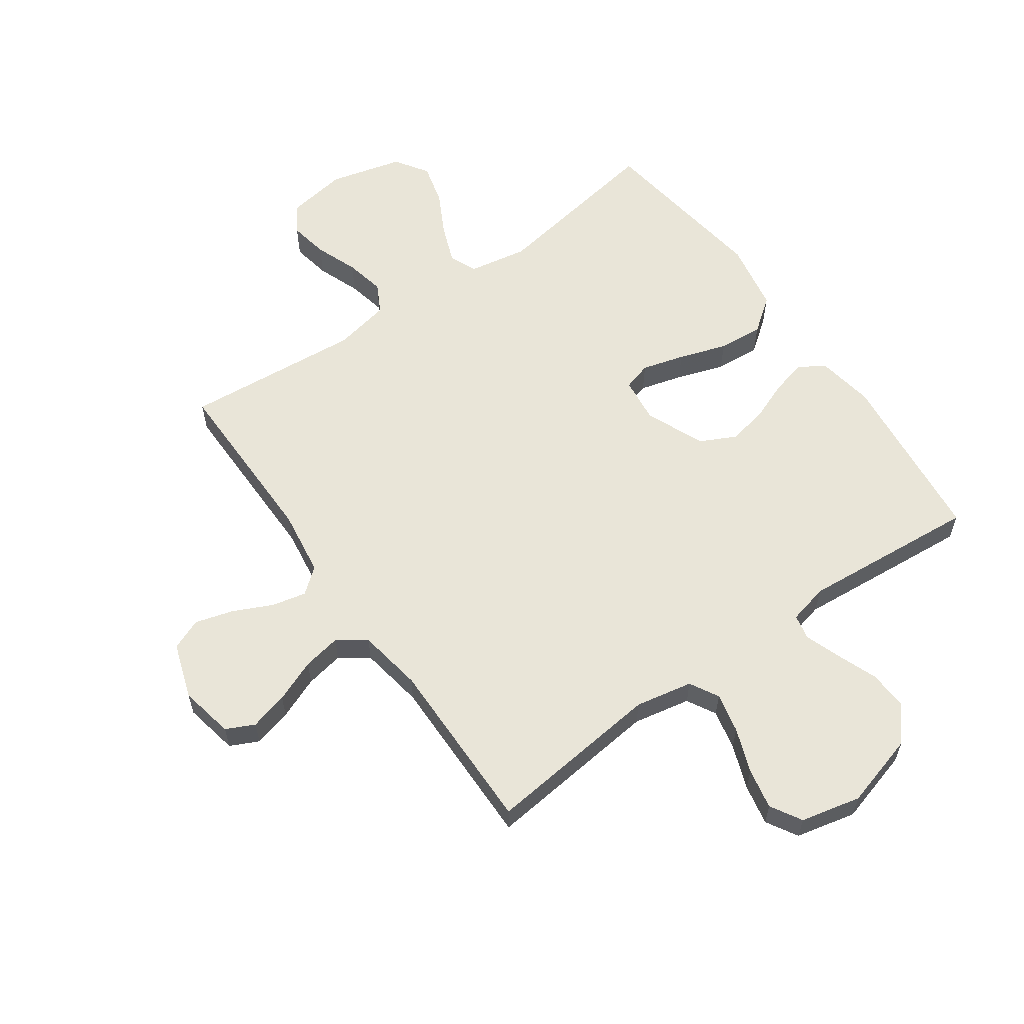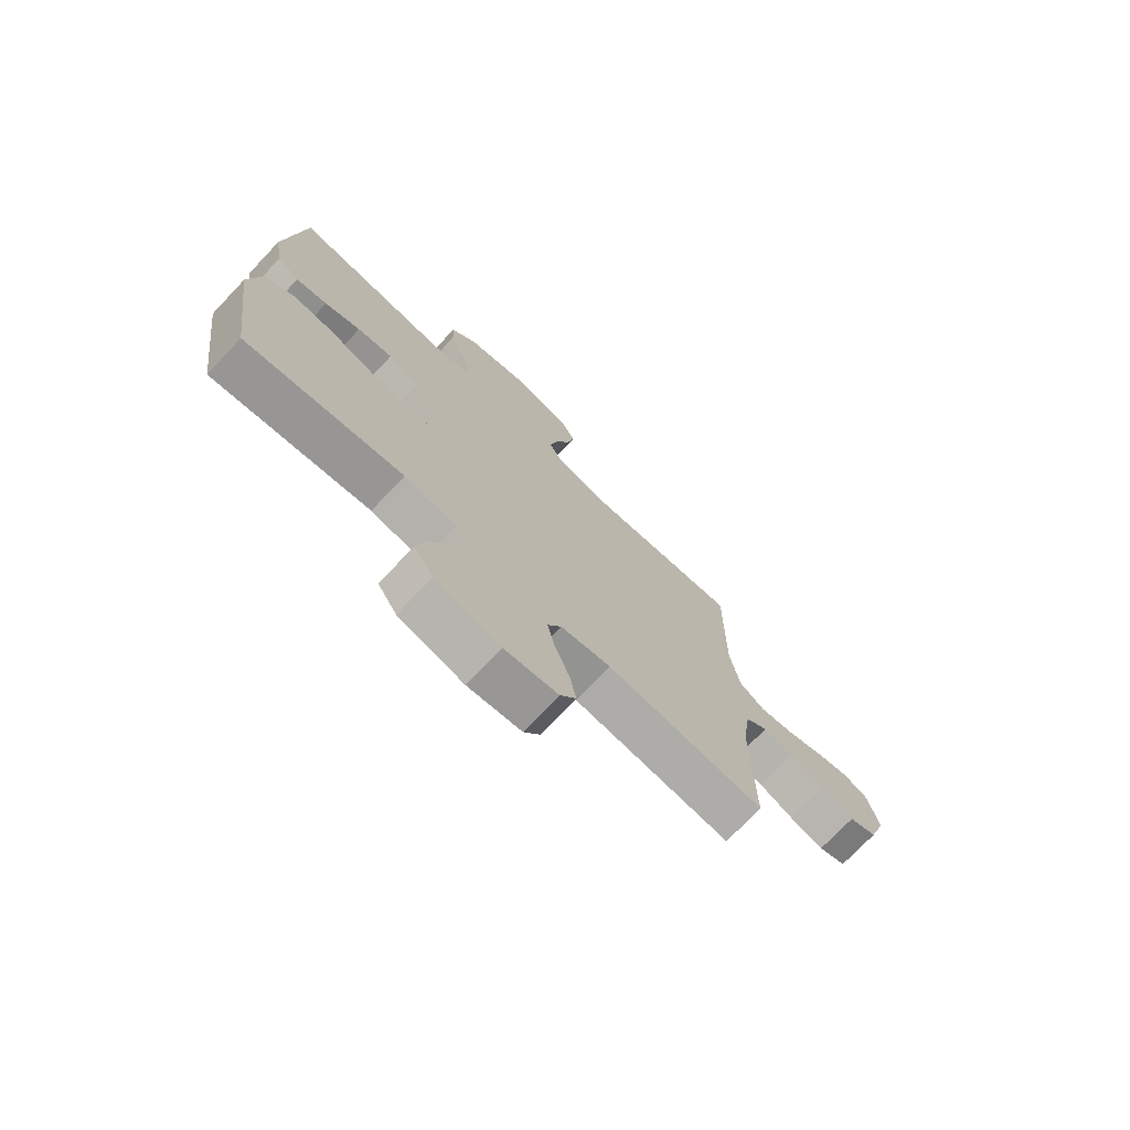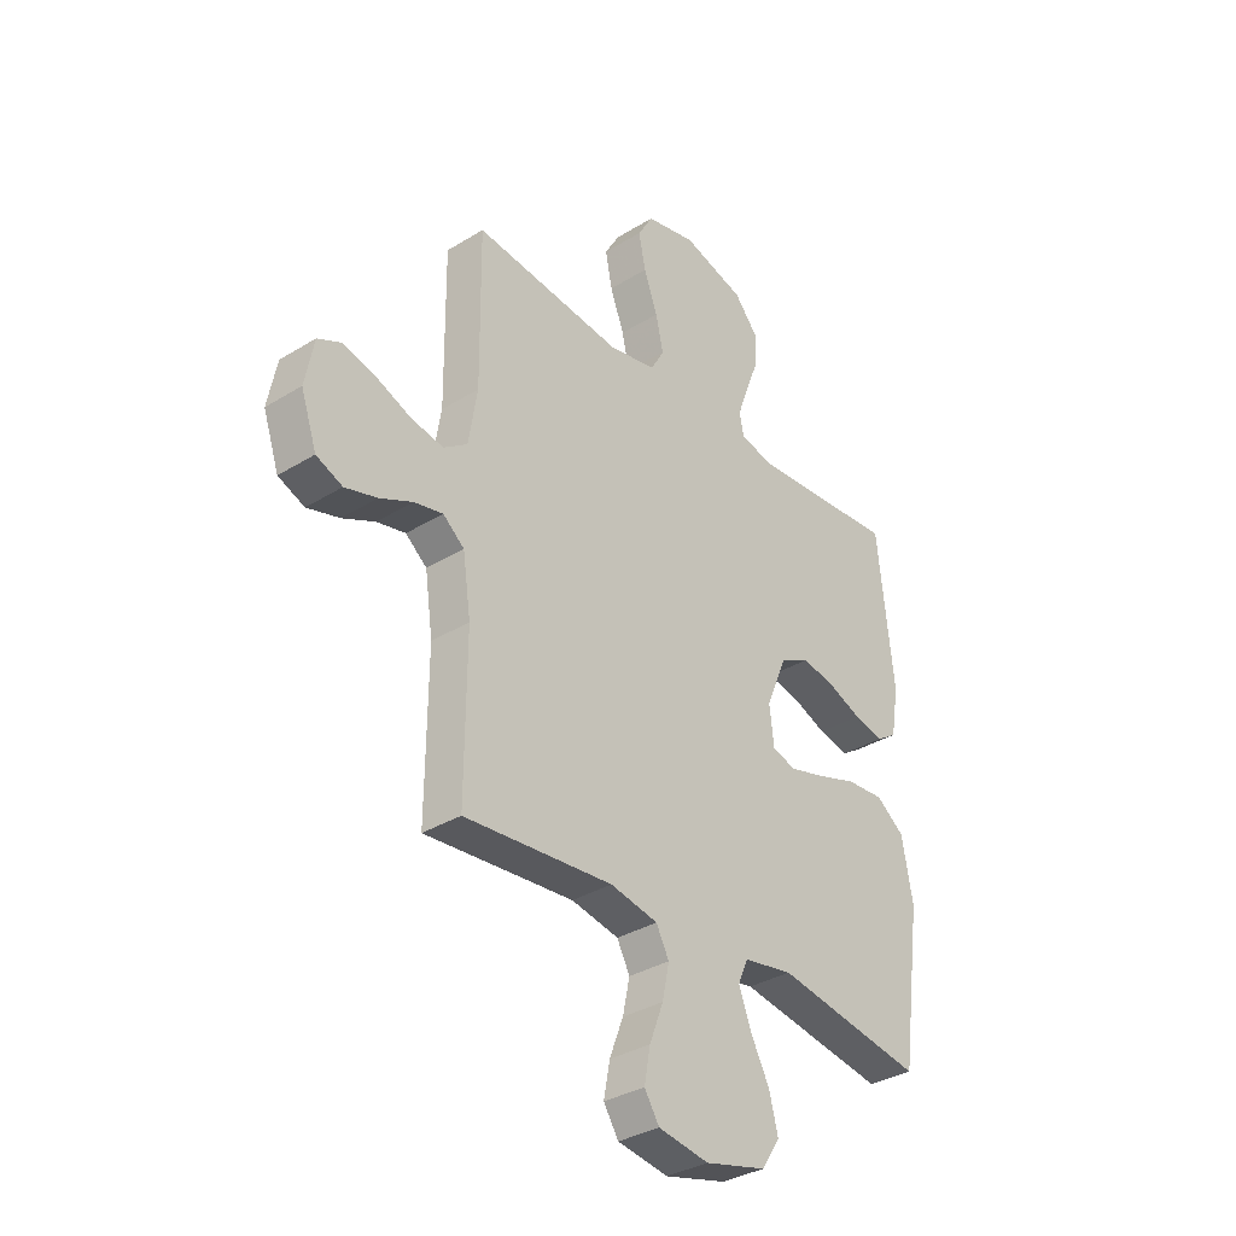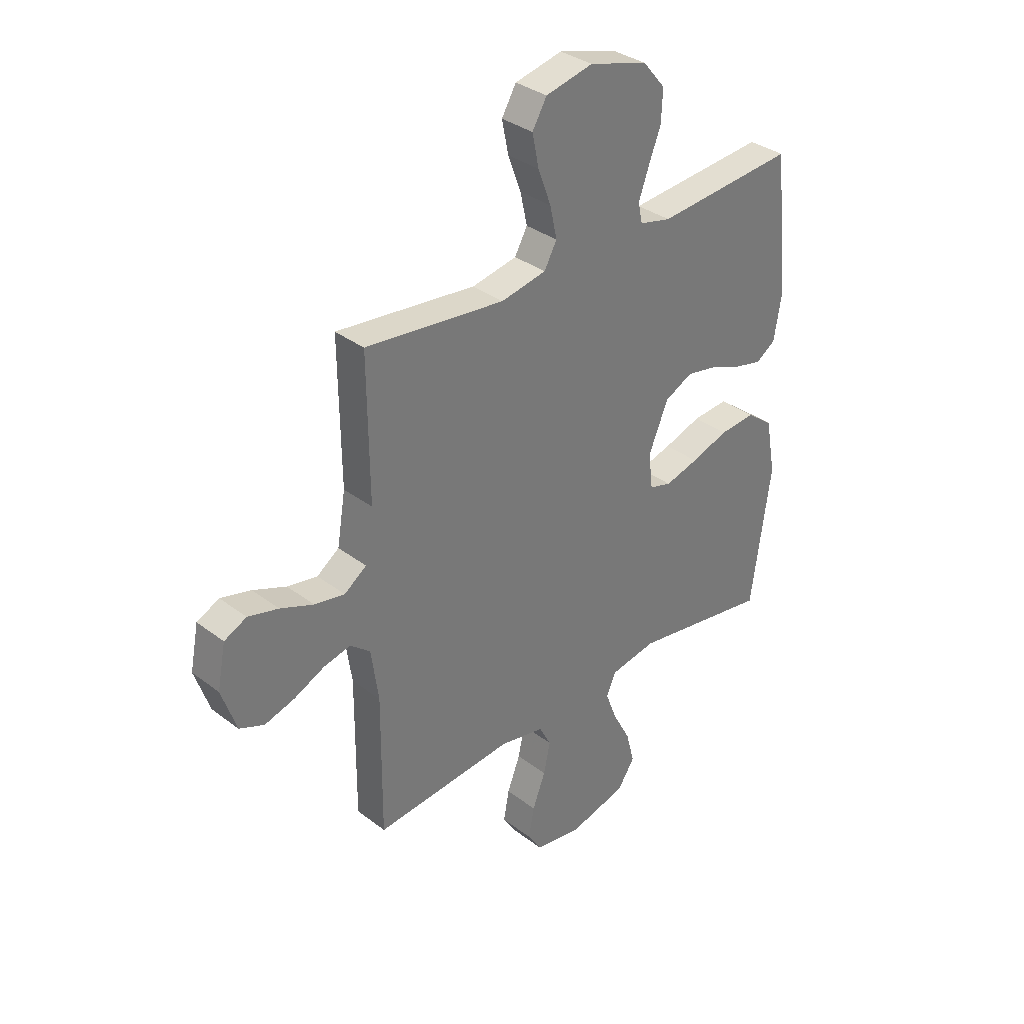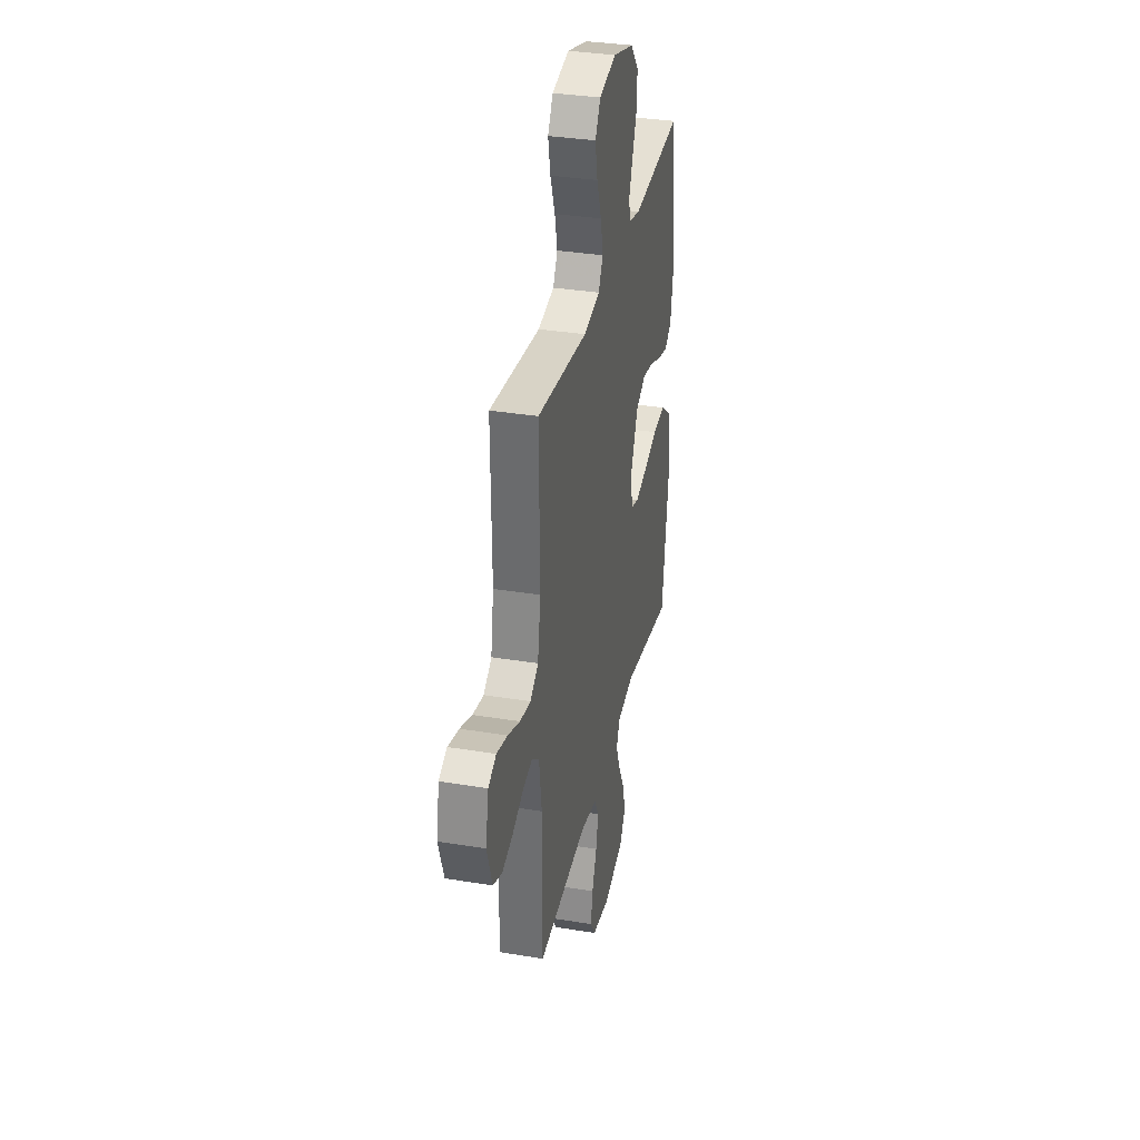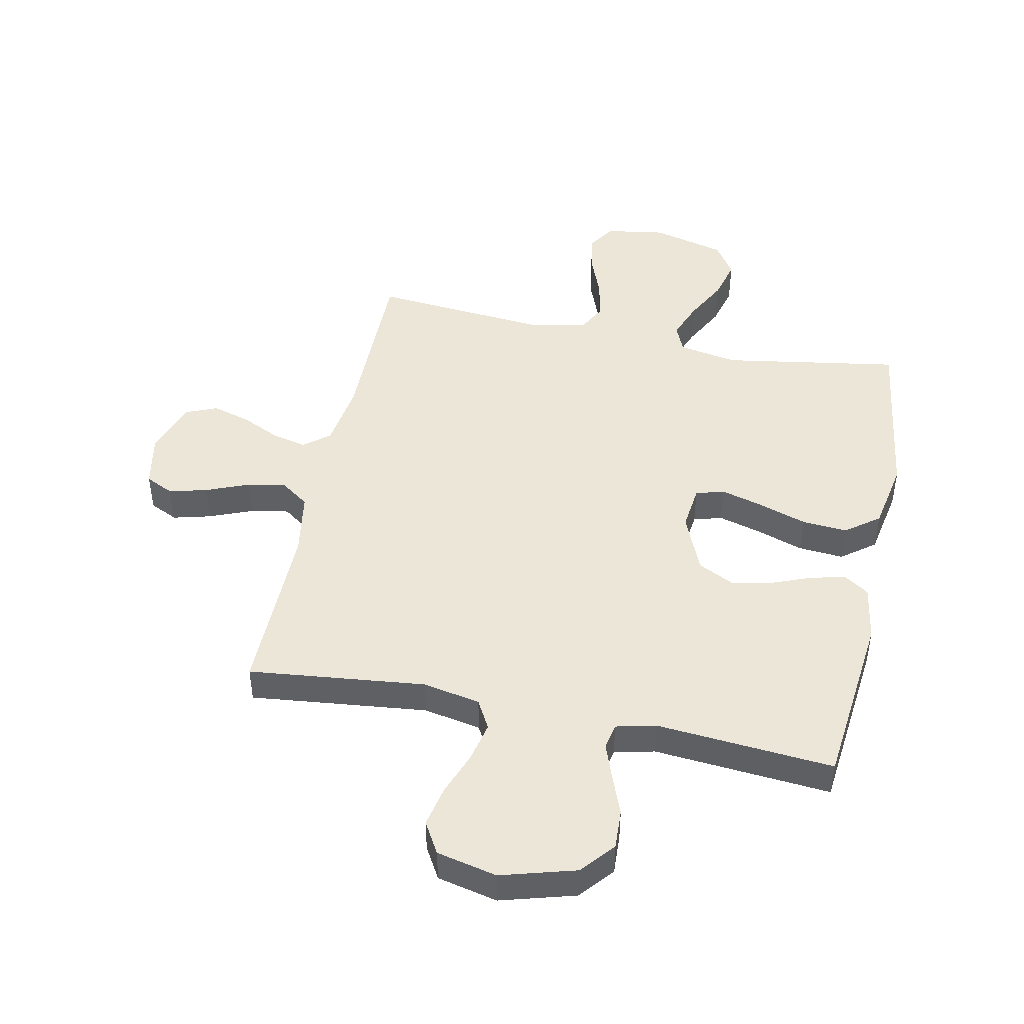
<metadata>
{"format":"obj","ext":"obj","renderer":"f3d","projection":"perspective","resolution":1024,"background":"white","views":[{"elev":59.7,"azim":-35.2,"up":"+Y"},{"elev":-73.9,"azim":136.5,"up":"+Z"},{"elev":-34.1,"azim":-50.2,"up":"+Z"},{"elev":34.1,"azim":-44.2,"up":"+Z"},{"elev":34.0,"azim":-77.4,"up":"+Z"},{"elev":46.1,"azim":11.7,"up":"+Y"}]}
</metadata>
<code>
v 0.5 0.07 0.5
v 0.532 0.07 0.2
v 0.516 0.07 0.104
v 0.474 0.07 0.076
v 0.414 0.07 0.09
v 0.346 0.07 0.117
v 0.278 0.07 0.13
v 0.218 0.07 0.1
v 0.176 0.07 0
v 0.185 0.07 -0.077
v 0.233 0.07 -0.091
v 0.305 0.07 -0.071
v 0.386 0.07 -0.044
v 0.463 0.07 -0.038
v 0.52 0.07 -0.081
v 0.542 0.07 -0.2
v 0.5 0.07 -0.5
v 0.2 0.07 -0.451
v 0.1 0.07 -0.469
v 0.08 0.07 -0.516
v 0.105 0.07 -0.581
v 0.143 0.07 -0.653
v 0.161 0.07 -0.723
v 0.124 0.07 -0.779
v 0 0.07 -0.811
v -0.102 0.07 -0.795
v -0.132 0.07 -0.748
v -0.12 0.07 -0.682
v -0.092 0.07 -0.609
v -0.078 0.07 -0.542
v -0.104 0.07 -0.493
v -0.2 0.07 -0.474
v -0.5 0.07 -0.5
v -0.498 0.07 -0.2
v -0.514 0.07 -0.088
v -0.557 0.07 -0.053
v -0.615 0.07 -0.066
v -0.681 0.07 -0.097
v -0.746 0.07 -0.116
v -0.799 0.07 -0.094
v -0.831 0.07 0
v -0.813 0.07 0.092
v -0.765 0.07 0.115
v -0.7 0.07 0.098
v -0.628 0.07 0.069
v -0.563 0.07 0.057
v -0.515 0.07 0.091
v -0.497 0.07 0.2
v -0.5 0.07 0.5
v -0.2 0.07 0.467
v -0.103 0.07 0.486
v -0.076 0.07 0.535
v -0.091 0.07 0.603
v -0.119 0.07 0.678
v -0.133 0.07 0.747
v -0.102 0.07 0.8
v 0 0.07 0.823
v 0.126 0.07 0.787
v 0.174 0.07 0.73
v 0.171 0.07 0.663
v 0.145 0.07 0.595
v 0.123 0.07 0.534
v 0.132 0.07 0.491
v 0.2 0.07 0.475
v 0.5 0 0.5
v 0.532 0 0.2
v 0.516 0 0.104
v 0.474 0 0.076
v 0.414 0 0.09
v 0.346 0 0.117
v 0.278 0 0.13
v 0.218 0 0.1
v 0.176 0 0
v 0.185 0 -0.077
v 0.233 0 -0.091
v 0.305 0 -0.071
v 0.386 0 -0.044
v 0.463 0 -0.038
v 0.52 0 -0.081
v 0.542 0 -0.2
v 0.5 0 -0.5
v 0.2 0 -0.451
v 0.1 0 -0.469
v 0.08 0 -0.516
v 0.105 0 -0.581
v 0.143 0 -0.653
v 0.161 0 -0.723
v 0.124 0 -0.779
v 0 0 -0.811
v -0.102 0 -0.795
v -0.132 0 -0.748
v -0.12 0 -0.682
v -0.092 0 -0.609
v -0.078 0 -0.542
v -0.104 0 -0.493
v -0.2 0 -0.474
v -0.5 0 -0.5
v -0.498 0 -0.2
v -0.514 0 -0.088
v -0.557 0 -0.053
v -0.615 0 -0.066
v -0.681 0 -0.097
v -0.746 0 -0.116
v -0.799 0 -0.094
v -0.831 0 0
v -0.813 0 0.092
v -0.765 0 0.115
v -0.7 0 0.098
v -0.628 0 0.069
v -0.563 0 0.057
v -0.515 0 0.091
v -0.497 0 0.2
v -0.5 0 0.5
v -0.2 0 0.467
v -0.103 0 0.486
v -0.076 0 0.535
v -0.091 0 0.603
v -0.119 0 0.678
v -0.133 0 0.747
v -0.102 0 0.8
v 0 0 0.823
v 0.126 0 0.787
v 0.174 0 0.73
v 0.171 0 0.663
v 0.145 0 0.595
v 0.123 0 0.534
v 0.132 0 0.491
v 0.2 0 0.475
f 59 60 61
f 58 59 61
f 57 58 61
f 56 57 61
f 55 56 61
f 54 55 61
f 53 54 61
f 52 53 61 62
f 51 52 62 63
f 48 49 50
f 51 63 64
f 50 51 64
f 48 50 64
f 47 48 64
f 43 44 45
f 42 43 45
f 41 42 45
f 40 41 45
f 39 40 45
f 38 39 45
f 37 38 45
f 36 37 45 46
f 64 1 2
f 47 64 2
f 46 47 2
f 36 46 2
f 35 36 2
f 27 28 29
f 26 27 29
f 25 26 29
f 24 25 29
f 23 24 29
f 22 23 29
f 21 22 29
f 20 21 29 30
f 19 20 30 31
f 16 17 18
f 15 16 18
f 14 15 18
f 13 14 18
f 12 13 18
f 19 31 32
f 18 19 32
f 12 18 32
f 11 12 32
f 4 5 6
f 3 4 6
f 2 3 6
f 2 6 7
f 32 33 34
f 11 32 34
f 10 11 34
f 9 10 34 35
f 8 9 35
f 7 8 35
f 2 7 35
f 125 124 123
f 125 123 122
f 125 122 121
f 125 121 120
f 125 120 119
f 125 119 118
f 125 118 117
f 126 125 117 116
f 127 126 116 115
f 114 113 112
f 128 127 115
f 128 115 114
f 128 114 112
f 128 112 111
f 109 108 107
f 109 107 106
f 109 106 105
f 109 105 104
f 109 104 103
f 109 103 102
f 109 102 101
f 110 109 101 100
f 66 65 128
f 66 128 111
f 66 111 110
f 66 110 100
f 66 100 99
f 93 92 91
f 93 91 90
f 93 90 89
f 93 89 88
f 93 88 87
f 93 87 86
f 93 86 85
f 94 93 85 84
f 95 94 84 83
f 82 81 80
f 82 80 79
f 82 79 78
f 82 78 77
f 82 77 76
f 96 95 83
f 96 83 82
f 96 82 76
f 96 76 75
f 70 69 68
f 70 68 67
f 70 67 66
f 71 70 66
f 98 97 96
f 98 96 75
f 98 75 74
f 99 98 74 73
f 99 73 72
f 99 72 71
f 99 71 66
f 1 65 66 2
f 2 66 67 3
f 3 67 68 4
f 4 68 69 5
f 5 69 70 6
f 6 70 71 7
f 7 71 72 8
f 8 72 73 9
f 9 73 74 10
f 10 74 75 11
f 11 75 76 12
f 12 76 77 13
f 13 77 78 14
f 14 78 79 15
f 15 79 80 16
f 16 80 81 17
f 17 81 82 18
f 18 82 83 19
f 19 83 84 20
f 20 84 85 21
f 21 85 86 22
f 22 86 87 23
f 23 87 88 24
f 24 88 89 25
f 25 89 90 26
f 26 90 91 27
f 27 91 92 28
f 28 92 93 29
f 29 93 94 30
f 30 94 95 31
f 31 95 96 32
f 32 96 97 33
f 33 97 98 34
f 34 98 99 35
f 35 99 100 36
f 36 100 101 37
f 37 101 102 38
f 38 102 103 39
f 39 103 104 40
f 40 104 105 41
f 41 105 106 42
f 42 106 107 43
f 43 107 108 44
f 44 108 109 45
f 45 109 110 46
f 46 110 111 47
f 47 111 112 48
f 48 112 113 49
f 49 113 114 50
f 50 114 115 51
f 51 115 116 52
f 52 116 117 53
f 53 117 118 54
f 54 118 119 55
f 55 119 120 56
f 56 120 121 57
f 57 121 122 58
f 58 122 123 59
f 59 123 124 60
f 60 124 125 61
f 61 125 126 62
f 62 126 127 63
f 63 127 128 64
f 64 128 65 1

</code>
